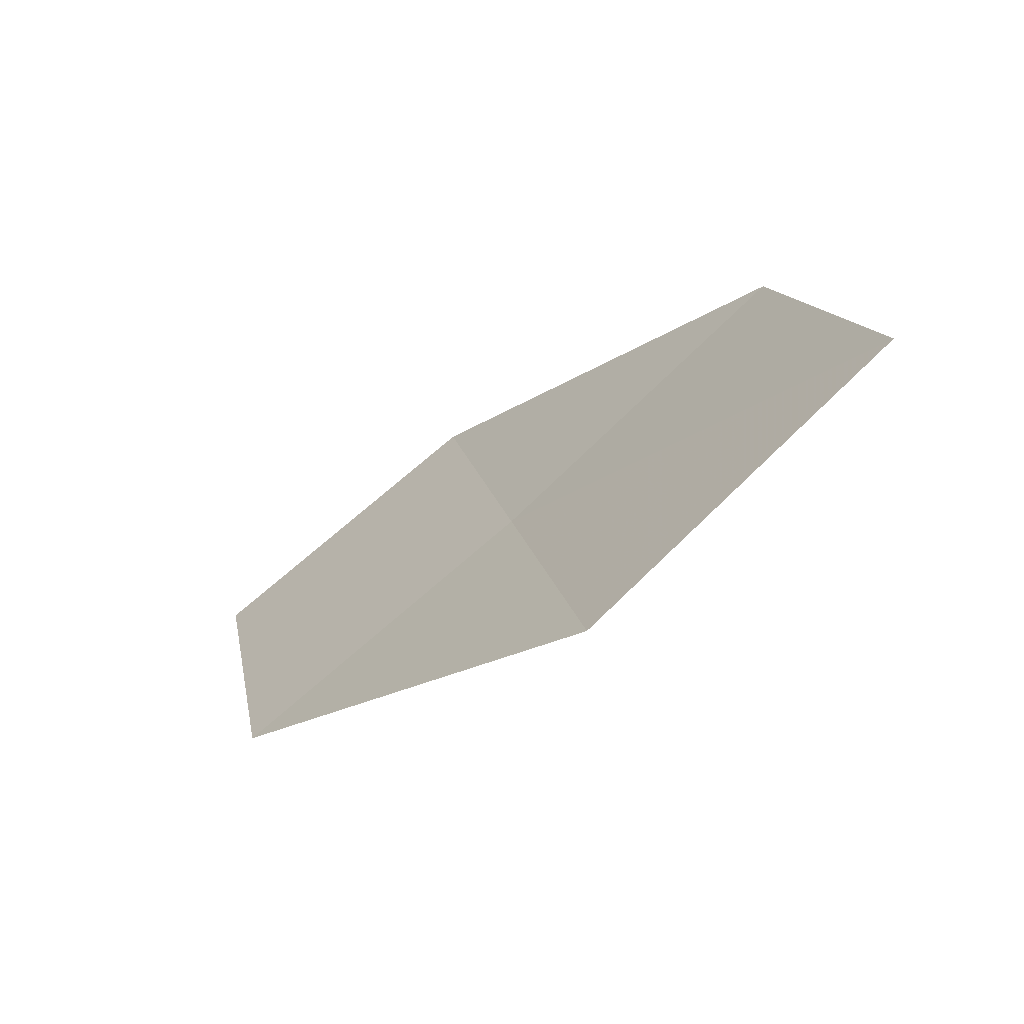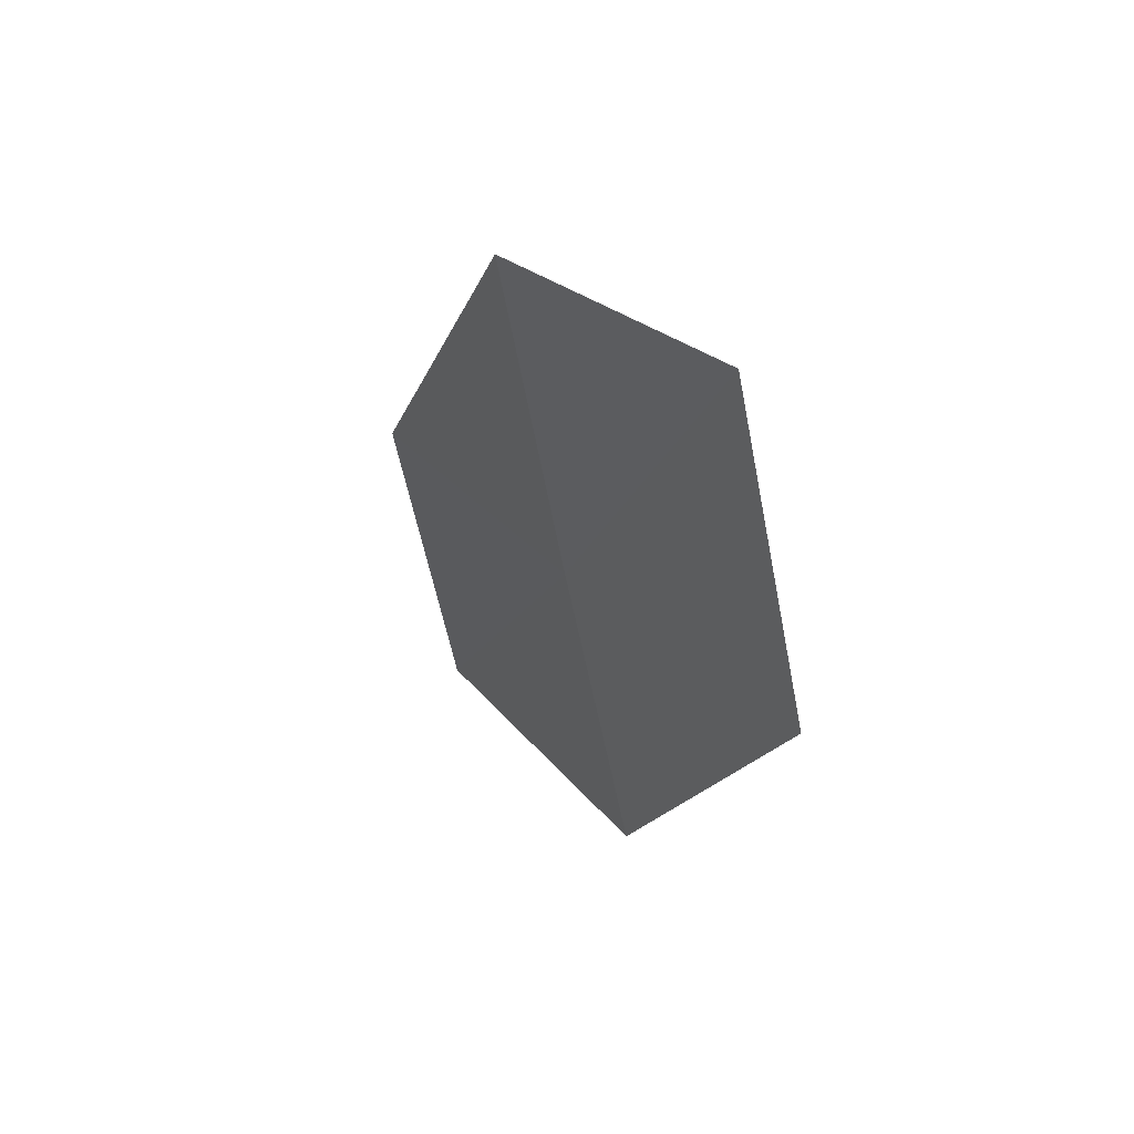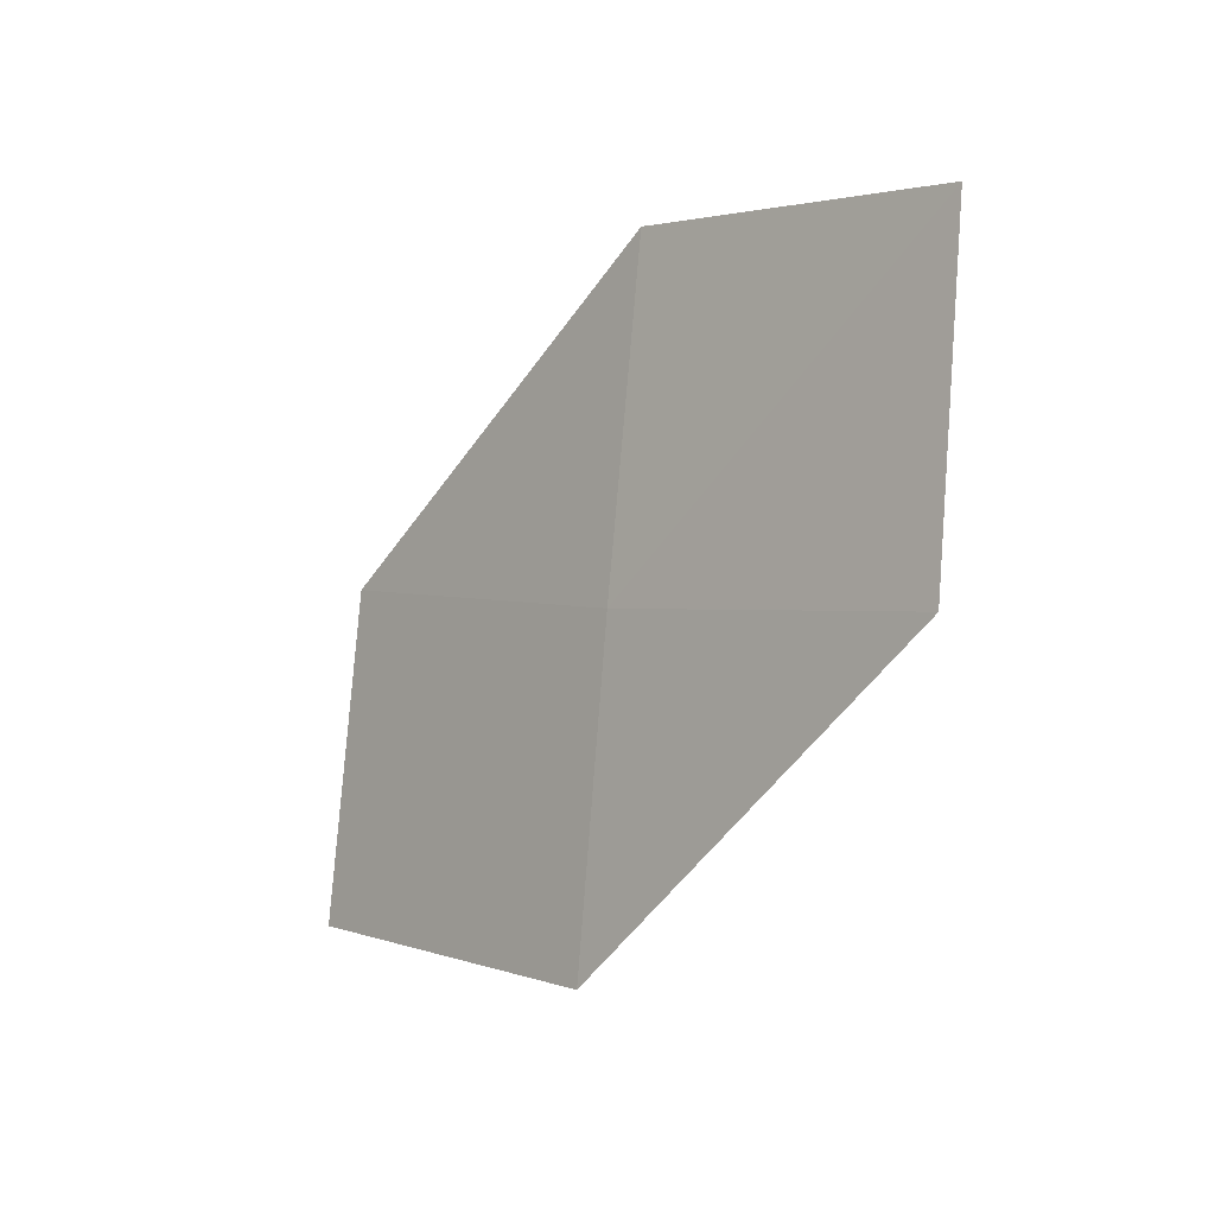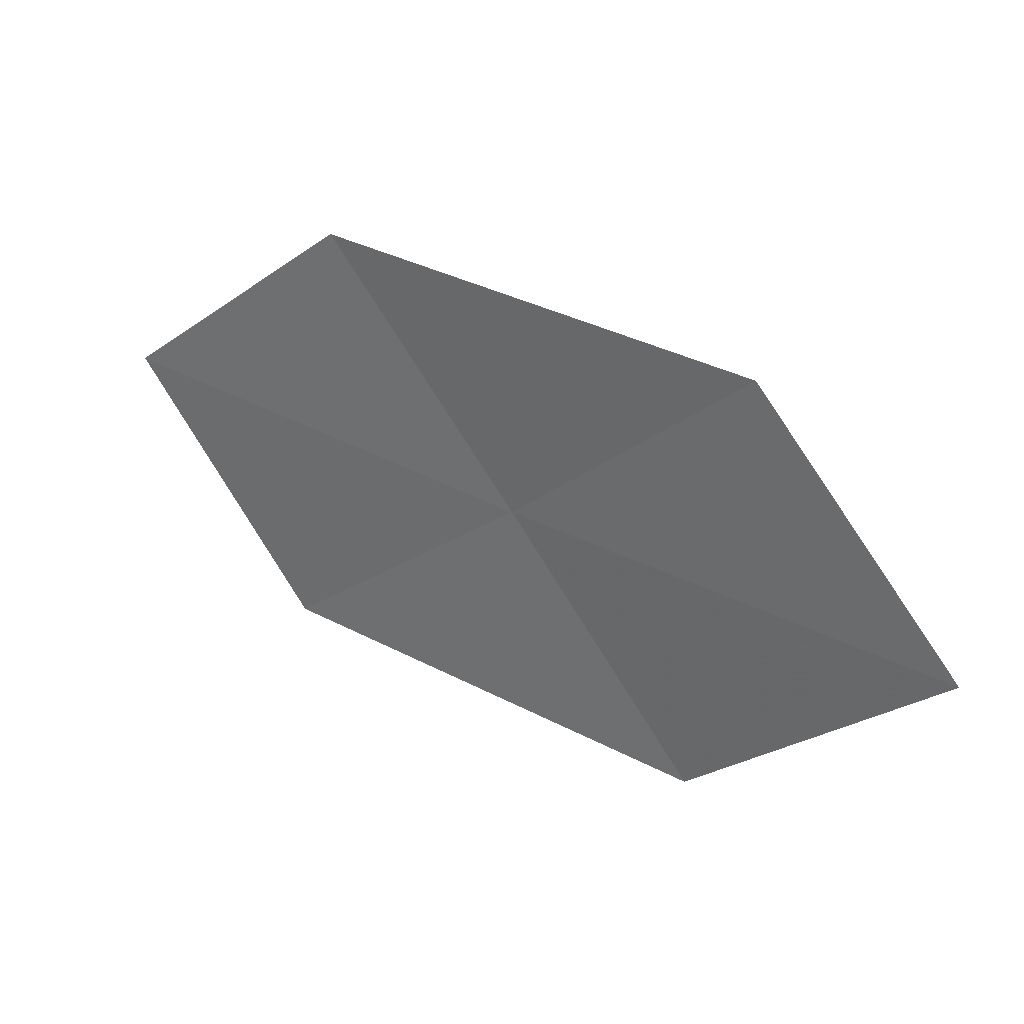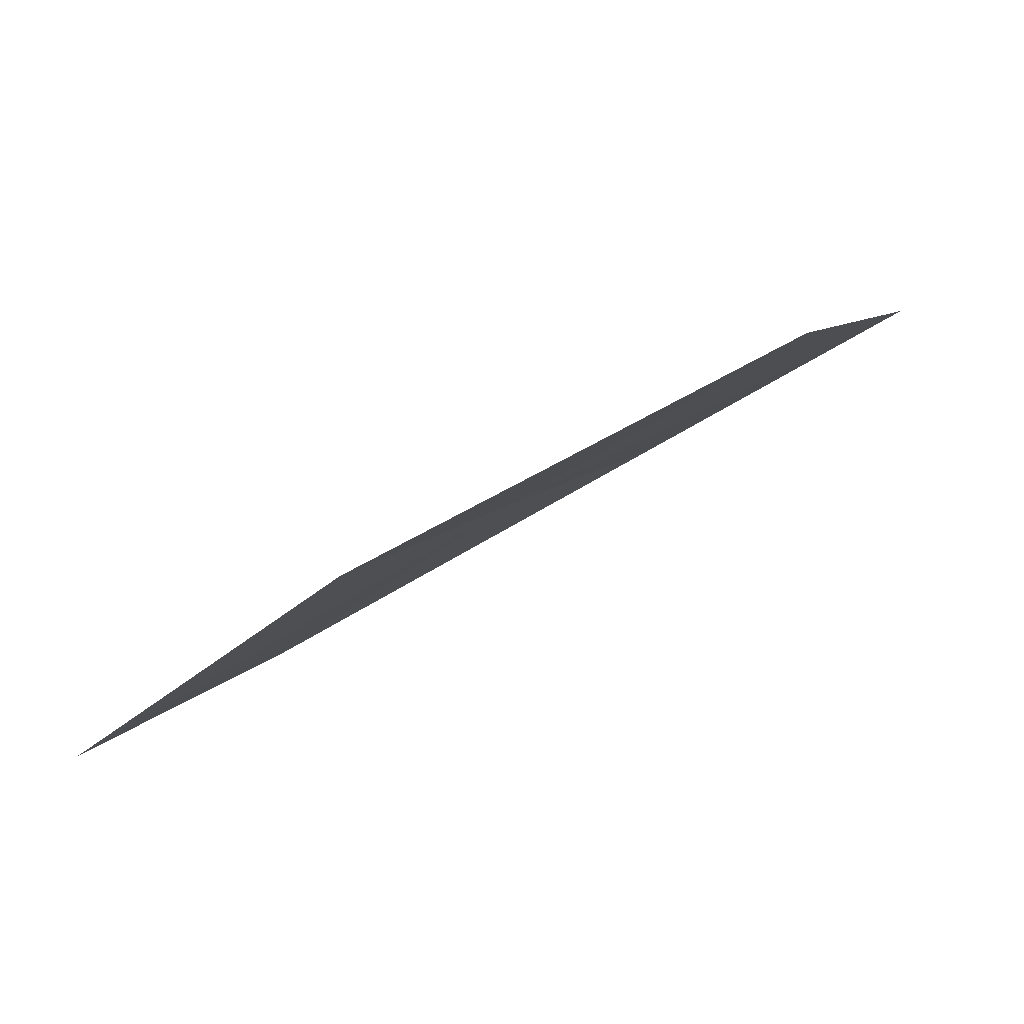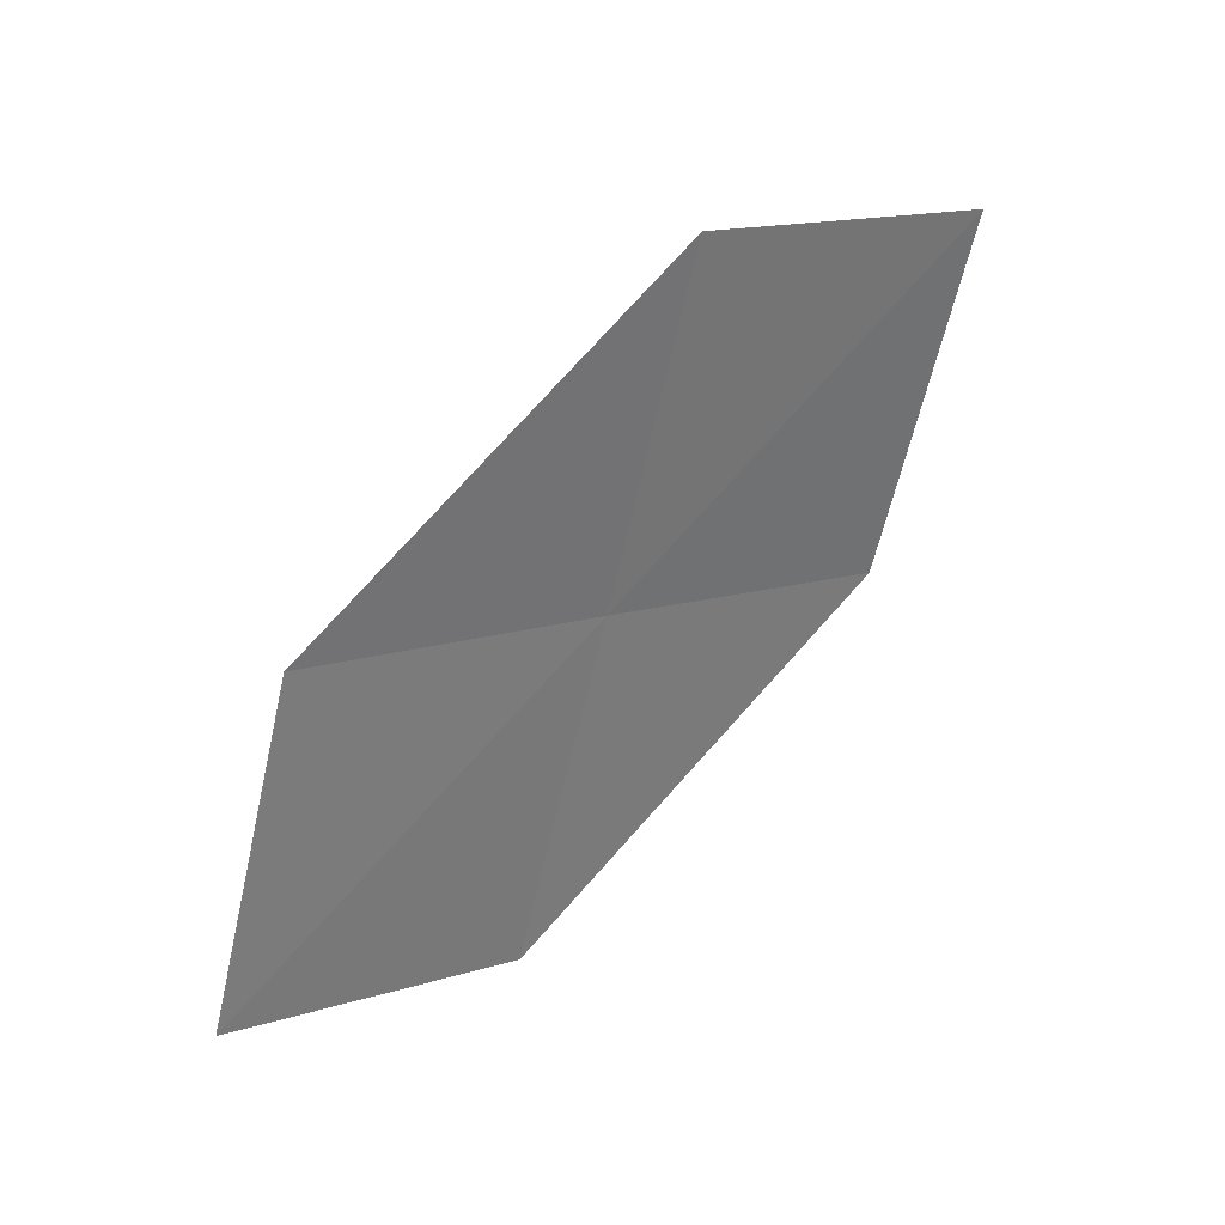
<metadata>
{"format":"obj","ext":"obj","renderer":"f3d","projection":"perspective","resolution":1024,"background":"white","views":[{"elev":-20.5,"azim":-163.7,"up":"+Y"},{"elev":-17.7,"azim":44.3,"up":"+Y"},{"elev":-54.2,"azim":25.1,"up":"+Y"},{"elev":-29.4,"azim":-166.7,"up":"+Z"},{"elev":-38.1,"azim":4.4,"up":"+Z"},{"elev":77.0,"azim":101.5,"up":"+Y"}]}
</metadata>
<code>
v -10.45 -15.18 26.68
v -11.85 -15.06 25.84
v -11.36 -14.45 26.61
v -10.9 -15.84 25.92
v -9.493 -15.86 26.76
v -9.992 -14.51 27.43
v -9.07 -15.15 27.49
f 1 3 2
f 1 2 4
f 1 4 5
f 1 6 3
f 1 7 6
f 1 5 7

</code>
